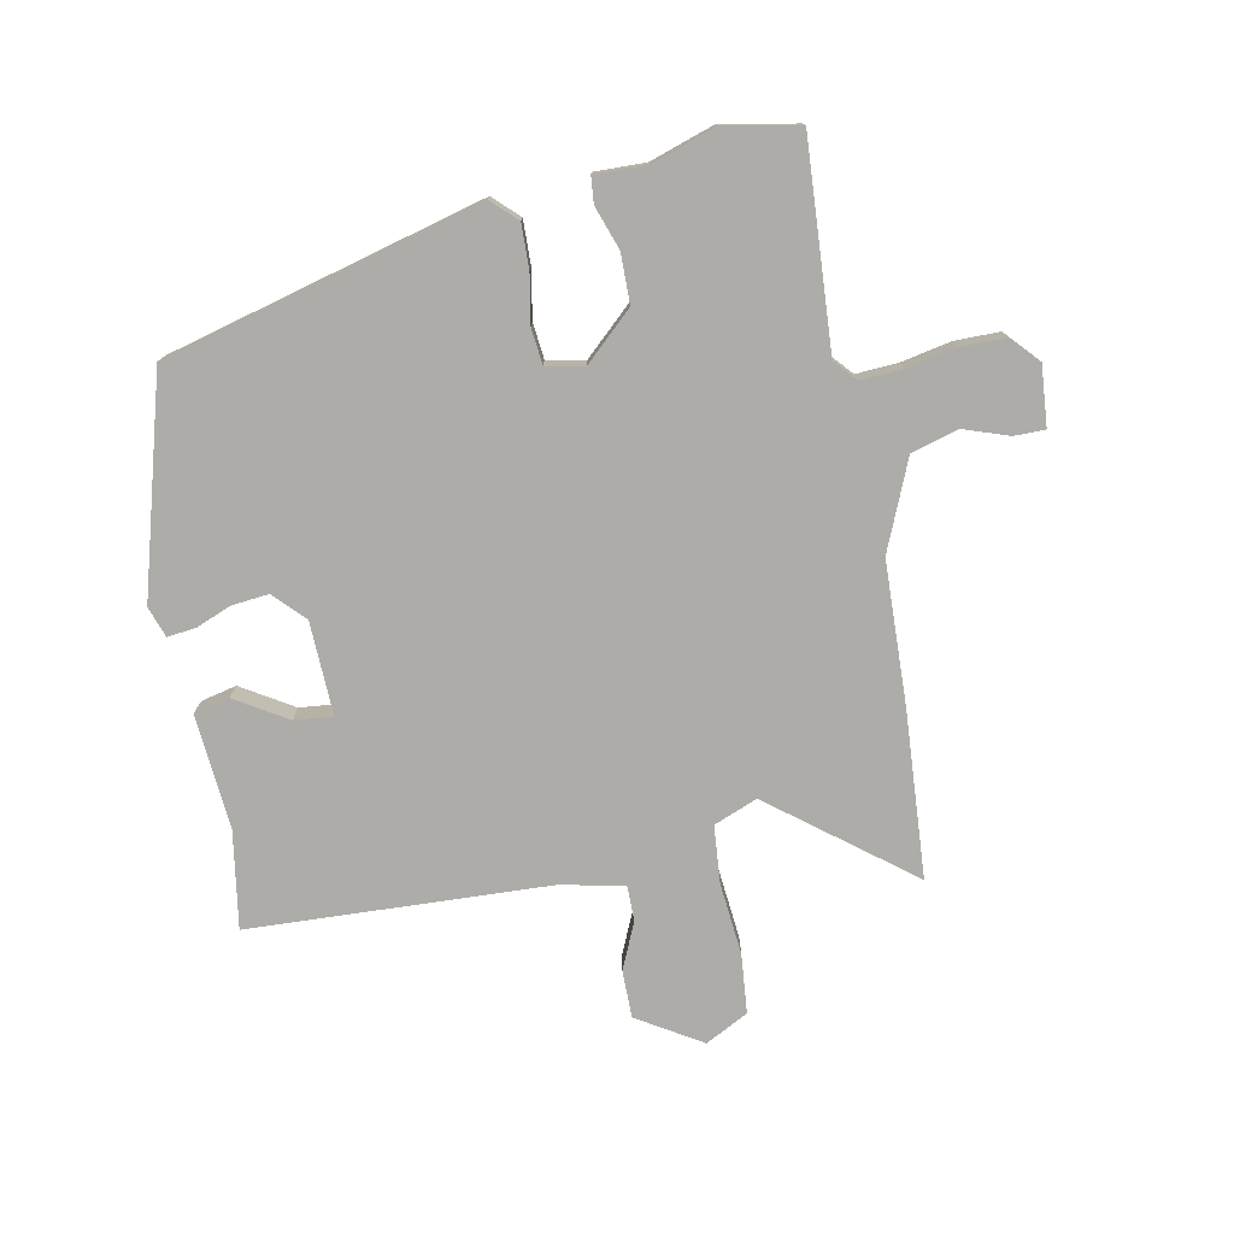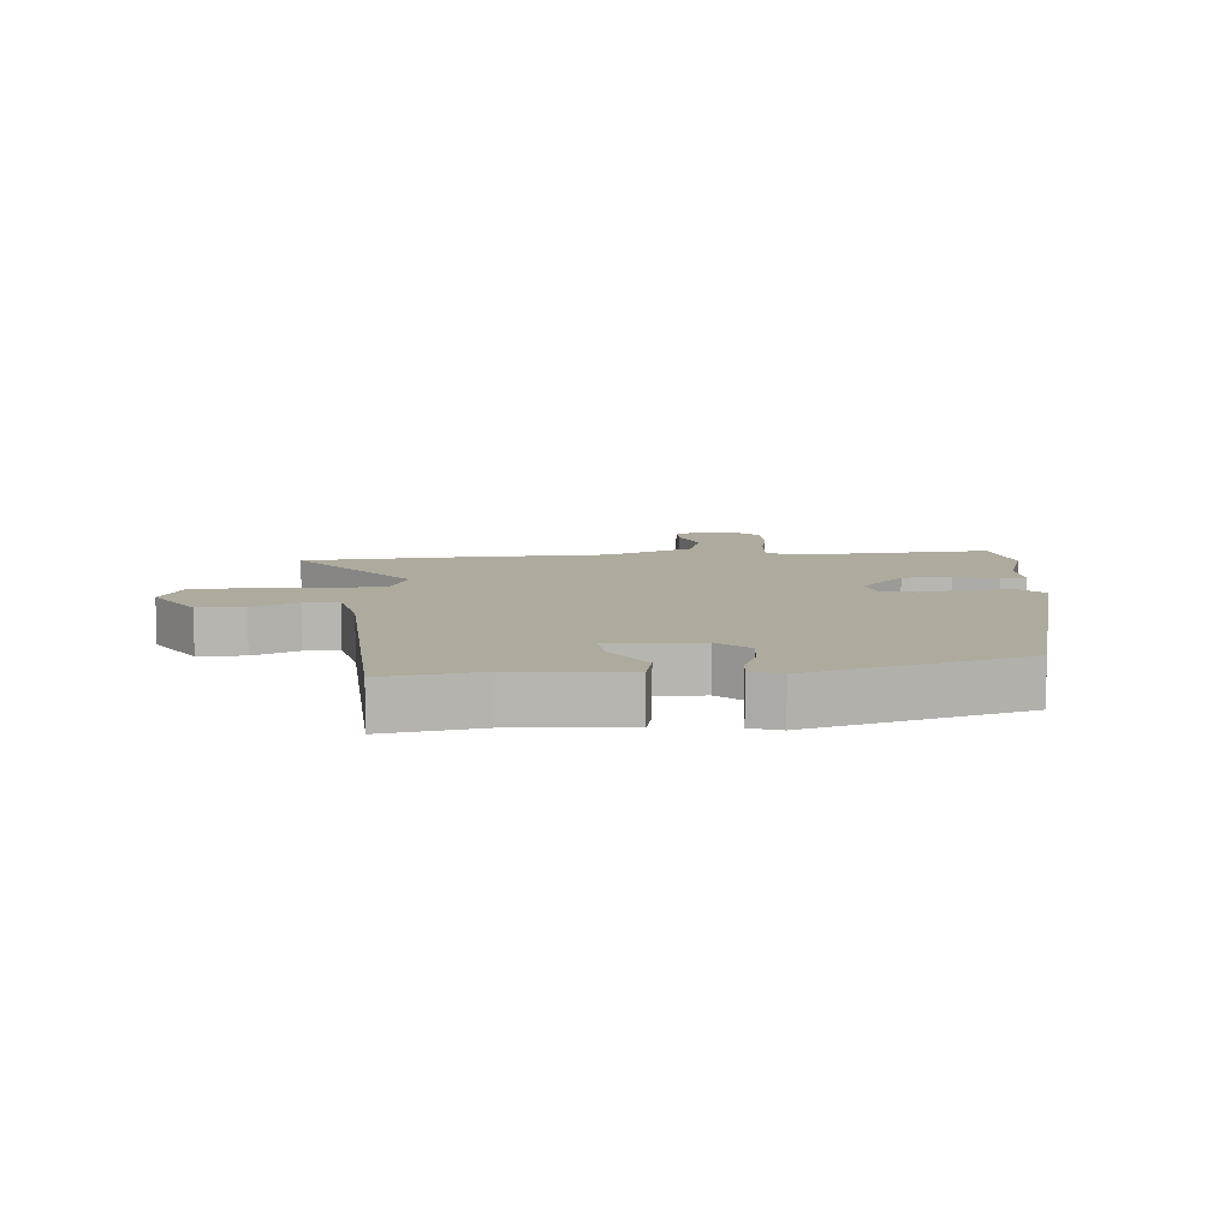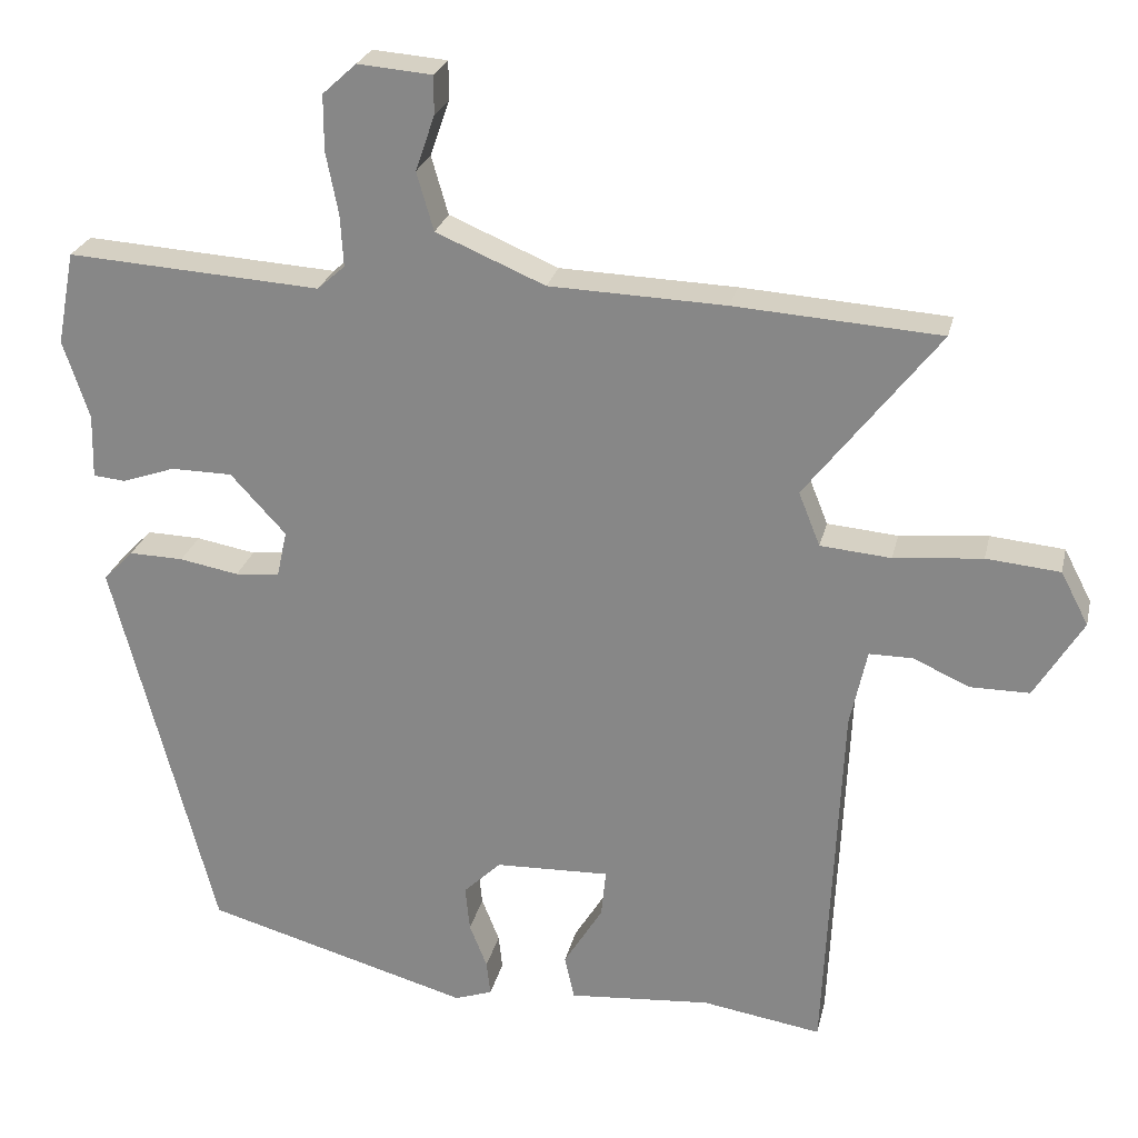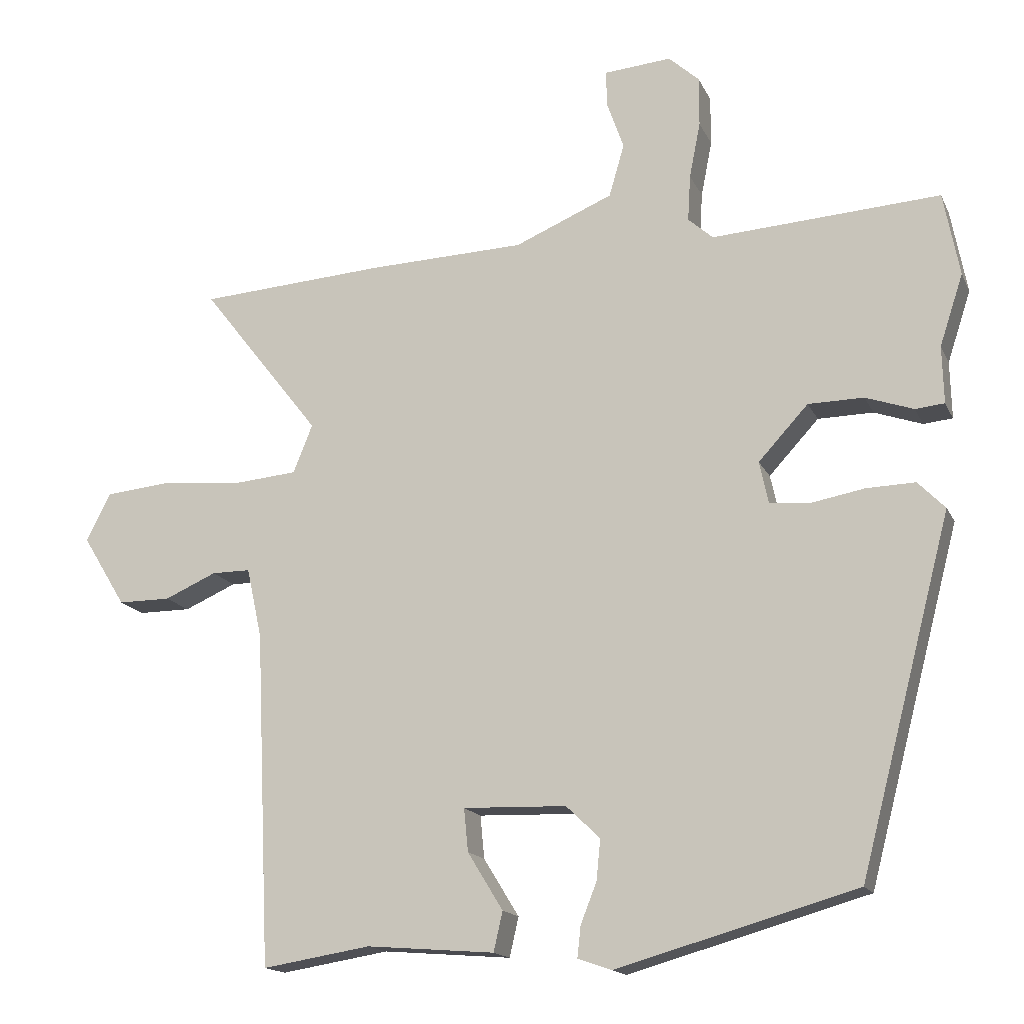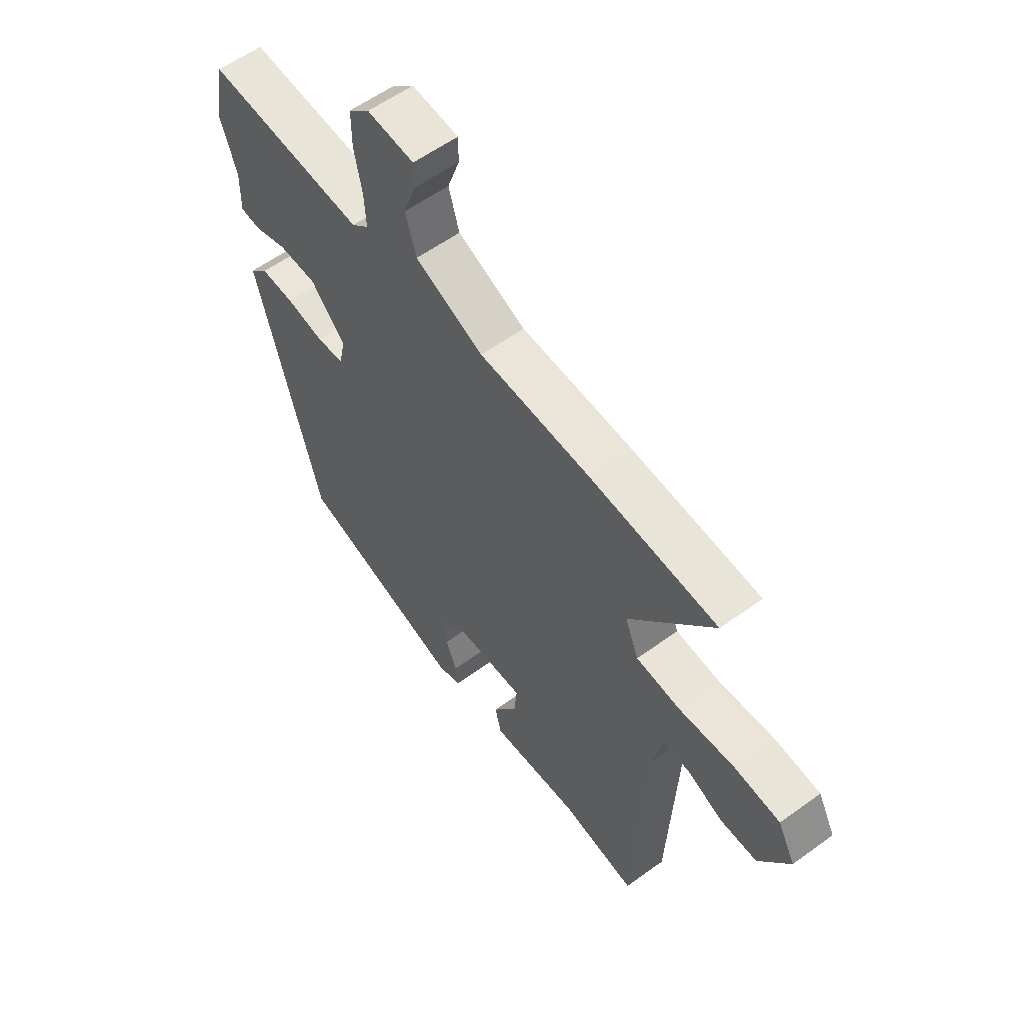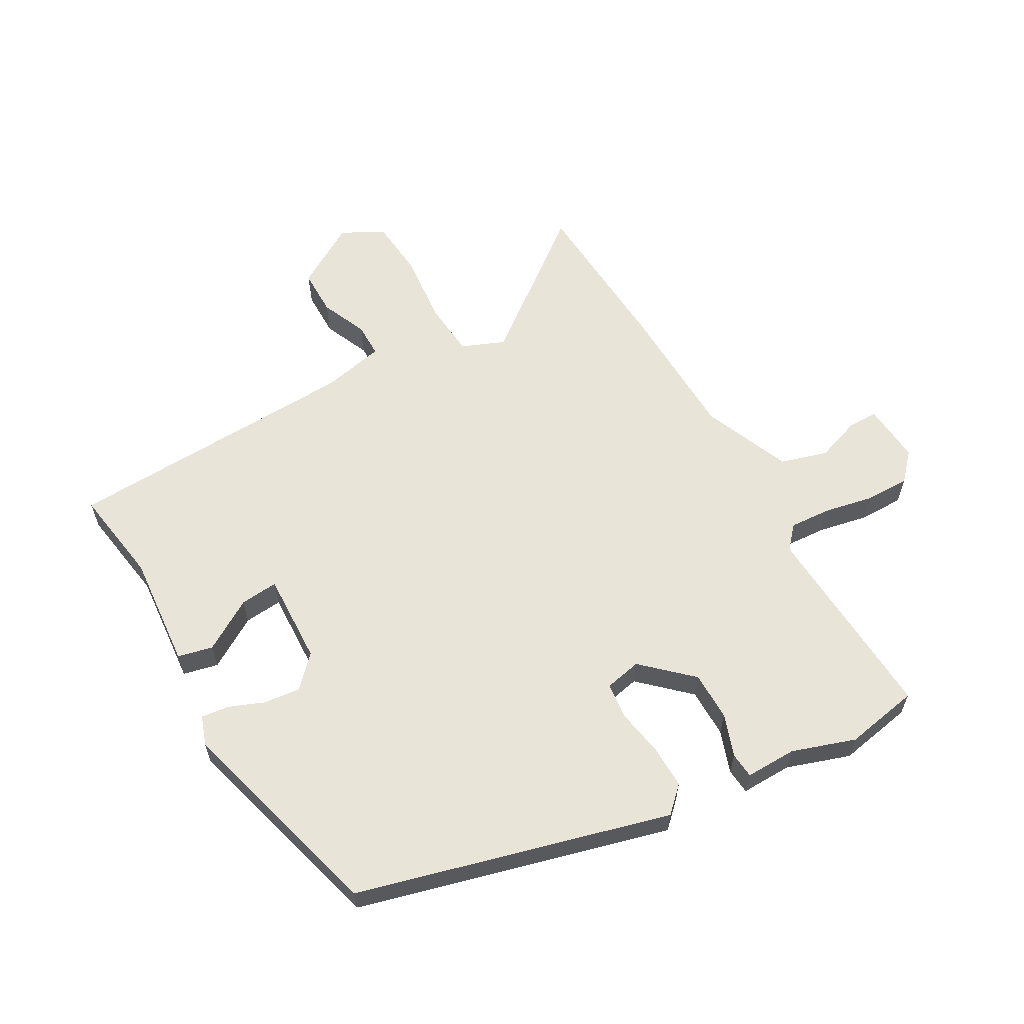
<metadata>
{"format":"obj","ext":"obj","renderer":"f3d","projection":"perspective","resolution":1024,"background":"white","views":[{"elev":-76.8,"azim":-78.9,"up":"+Y"},{"elev":9.3,"azim":175.3,"up":"+Y"},{"elev":25.0,"azim":12.6,"up":"+Z"},{"elev":-16.0,"azim":-161.6,"up":"+Z"},{"elev":58.2,"azim":53.1,"up":"+Z"},{"elev":60.7,"azim":-119.3,"up":"+Y"}]}
</metadata>
<code>
v 0.357 0.07 0.51
v 0.625 0.07 0.492
v 0.452 0.07 0.27
v 0.48 0.07 0.2
v 0.572 0.07 0.192
v 0.687 0.07 0.203
v 0.783 0.07 0.194
v 0.819 0.07 0.125
v 0.756 0.07 0.022
v 0.68 0.07 0.022
v 0.605 0.07 0.055
v 0.549 0.07 0.055
v 0.527 0.07 -0.046
v 0.505 0.07 -0.529
v 0.349 0.07 -0.504
v 0.164 0.07 -0.519
v 0.151 0.07 -0.462
v 0.202 0.07 -0.379
v 0.208 0.07 -0.317
v 0.059 0.07 -0.322
v 0.01 0.07 -0.369
v 0.016 0.07 -0.428
v 0.039 0.07 -0.486
v 0.044 0.07 -0.531
v -0.005 0.07 -0.548
v -0.351 0.07 -0.45
v -0.484 0.07 0.057
v -0.445 0.07 0.097
v -0.374 0.07 0.095
v -0.297 0.07 0.081
v -0.239 0.07 0.087
v -0.226 0.07 0.147
v -0.298 0.07 0.225
v -0.378 0.07 0.226
v -0.447 0.07 0.202
v -0.489 0.07 0.206
v -0.487 0.07 0.289
v -0.521 0.07 0.392
v -0.498 0.07 0.513
v -0.168 0.07 0.492
v -0.132 0.07 0.524
v -0.136 0.07 0.591
v -0.152 0.07 0.672
v -0.152 0.07 0.744
v -0.108 0.07 0.784
v -0.011 0.07 0.776
v -0.011 0.07 0.726
v -0.036 0.07 0.654
v -0.014 0.07 0.578
v 0.128 0.07 0.518
v 0.357 0 0.51
v 0.625 0 0.492
v 0.452 0 0.27
v 0.48 0 0.2
v 0.572 0 0.192
v 0.687 0 0.203
v 0.783 0 0.194
v 0.819 0 0.125
v 0.756 0 0.022
v 0.68 0 0.022
v 0.605 0 0.055
v 0.549 0 0.055
v 0.527 0 -0.046
v 0.505 0 -0.529
v 0.349 0 -0.504
v 0.164 0 -0.519
v 0.151 0 -0.462
v 0.202 0 -0.379
v 0.208 0 -0.317
v 0.059 0 -0.322
v 0.01 0 -0.369
v 0.016 0 -0.428
v 0.039 0 -0.486
v 0.044 0 -0.531
v -0.005 0 -0.548
v -0.351 0 -0.45
v -0.484 0 0.057
v -0.445 0 0.097
v -0.374 0 0.095
v -0.297 0 0.081
v -0.239 0 0.087
v -0.226 0 0.147
v -0.298 0 0.225
v -0.378 0 0.226
v -0.447 0 0.202
v -0.489 0 0.206
v -0.487 0 0.289
v -0.521 0 0.392
v -0.498 0 0.513
v -0.168 0 0.492
v -0.132 0 0.524
v -0.136 0 0.591
v -0.152 0 0.672
v -0.152 0 0.744
v -0.108 0 0.784
v -0.011 0 0.776
v -0.011 0 0.726
v -0.036 0 0.654
v -0.014 0 0.578
v 0.128 0 0.518
f 45 46 47 48
f 45 48 49
f 42 43 44 45
f 41 42 45 49
f 40 41 49 50
f 37 38 39 40
f 34 35 36 37
f 33 34 37 40
f 32 33 40 50
f 27 28 29 30
f 27 30 31
f 26 27 31
f 22 23 24 25
f 21 22 25 26
f 20 21 26 31
f 15 16 17 18
f 13 14 15 18
f 12 13 18 19
f 8 9 10 11
f 8 11 12
f 5 6 7 8
f 4 5 8 12
f 50 1 2 3
f 50 3 4
f 20 31 32 50
f 19 20 50
f 4 12 19 50
f 98 97 96 95
f 99 98 95
f 95 94 93 92
f 99 95 92 91
f 100 99 91 90
f 90 89 88 87
f 87 86 85 84
f 90 87 84 83
f 100 90 83 82
f 80 79 78 77
f 81 80 77
f 81 77 76
f 75 74 73 72
f 76 75 72 71
f 81 76 71 70
f 68 67 66 65
f 68 65 64 63
f 69 68 63 62
f 61 60 59 58
f 62 61 58
f 58 57 56 55
f 62 58 55 54
f 53 52 51 100
f 54 53 100
f 100 82 81 70
f 100 70 69
f 100 69 62 54
f 1 51 52 2
f 2 52 53 3
f 3 53 54 4
f 4 54 55 5
f 5 55 56 6
f 6 56 57 7
f 7 57 58 8
f 8 58 59 9
f 9 59 60 10
f 10 60 61 11
f 11 61 62 12
f 12 62 63 13
f 13 63 64 14
f 14 64 65 15
f 15 65 66 16
f 16 66 67 17
f 17 67 68 18
f 18 68 69 19
f 19 69 70 20
f 20 70 71 21
f 21 71 72 22
f 22 72 73 23
f 23 73 74 24
f 24 74 75 25
f 25 75 76 26
f 26 76 77 27
f 27 77 78 28
f 28 78 79 29
f 29 79 80 30
f 30 80 81 31
f 31 81 82 32
f 32 82 83 33
f 33 83 84 34
f 34 84 85 35
f 35 85 86 36
f 36 86 87 37
f 37 87 88 38
f 38 88 89 39
f 39 89 90 40
f 40 90 91 41
f 41 91 92 42
f 42 92 93 43
f 43 93 94 44
f 44 94 95 45
f 45 95 96 46
f 46 96 97 47
f 47 97 98 48
f 48 98 99 49
f 49 99 100 50
f 50 100 51 1

</code>
